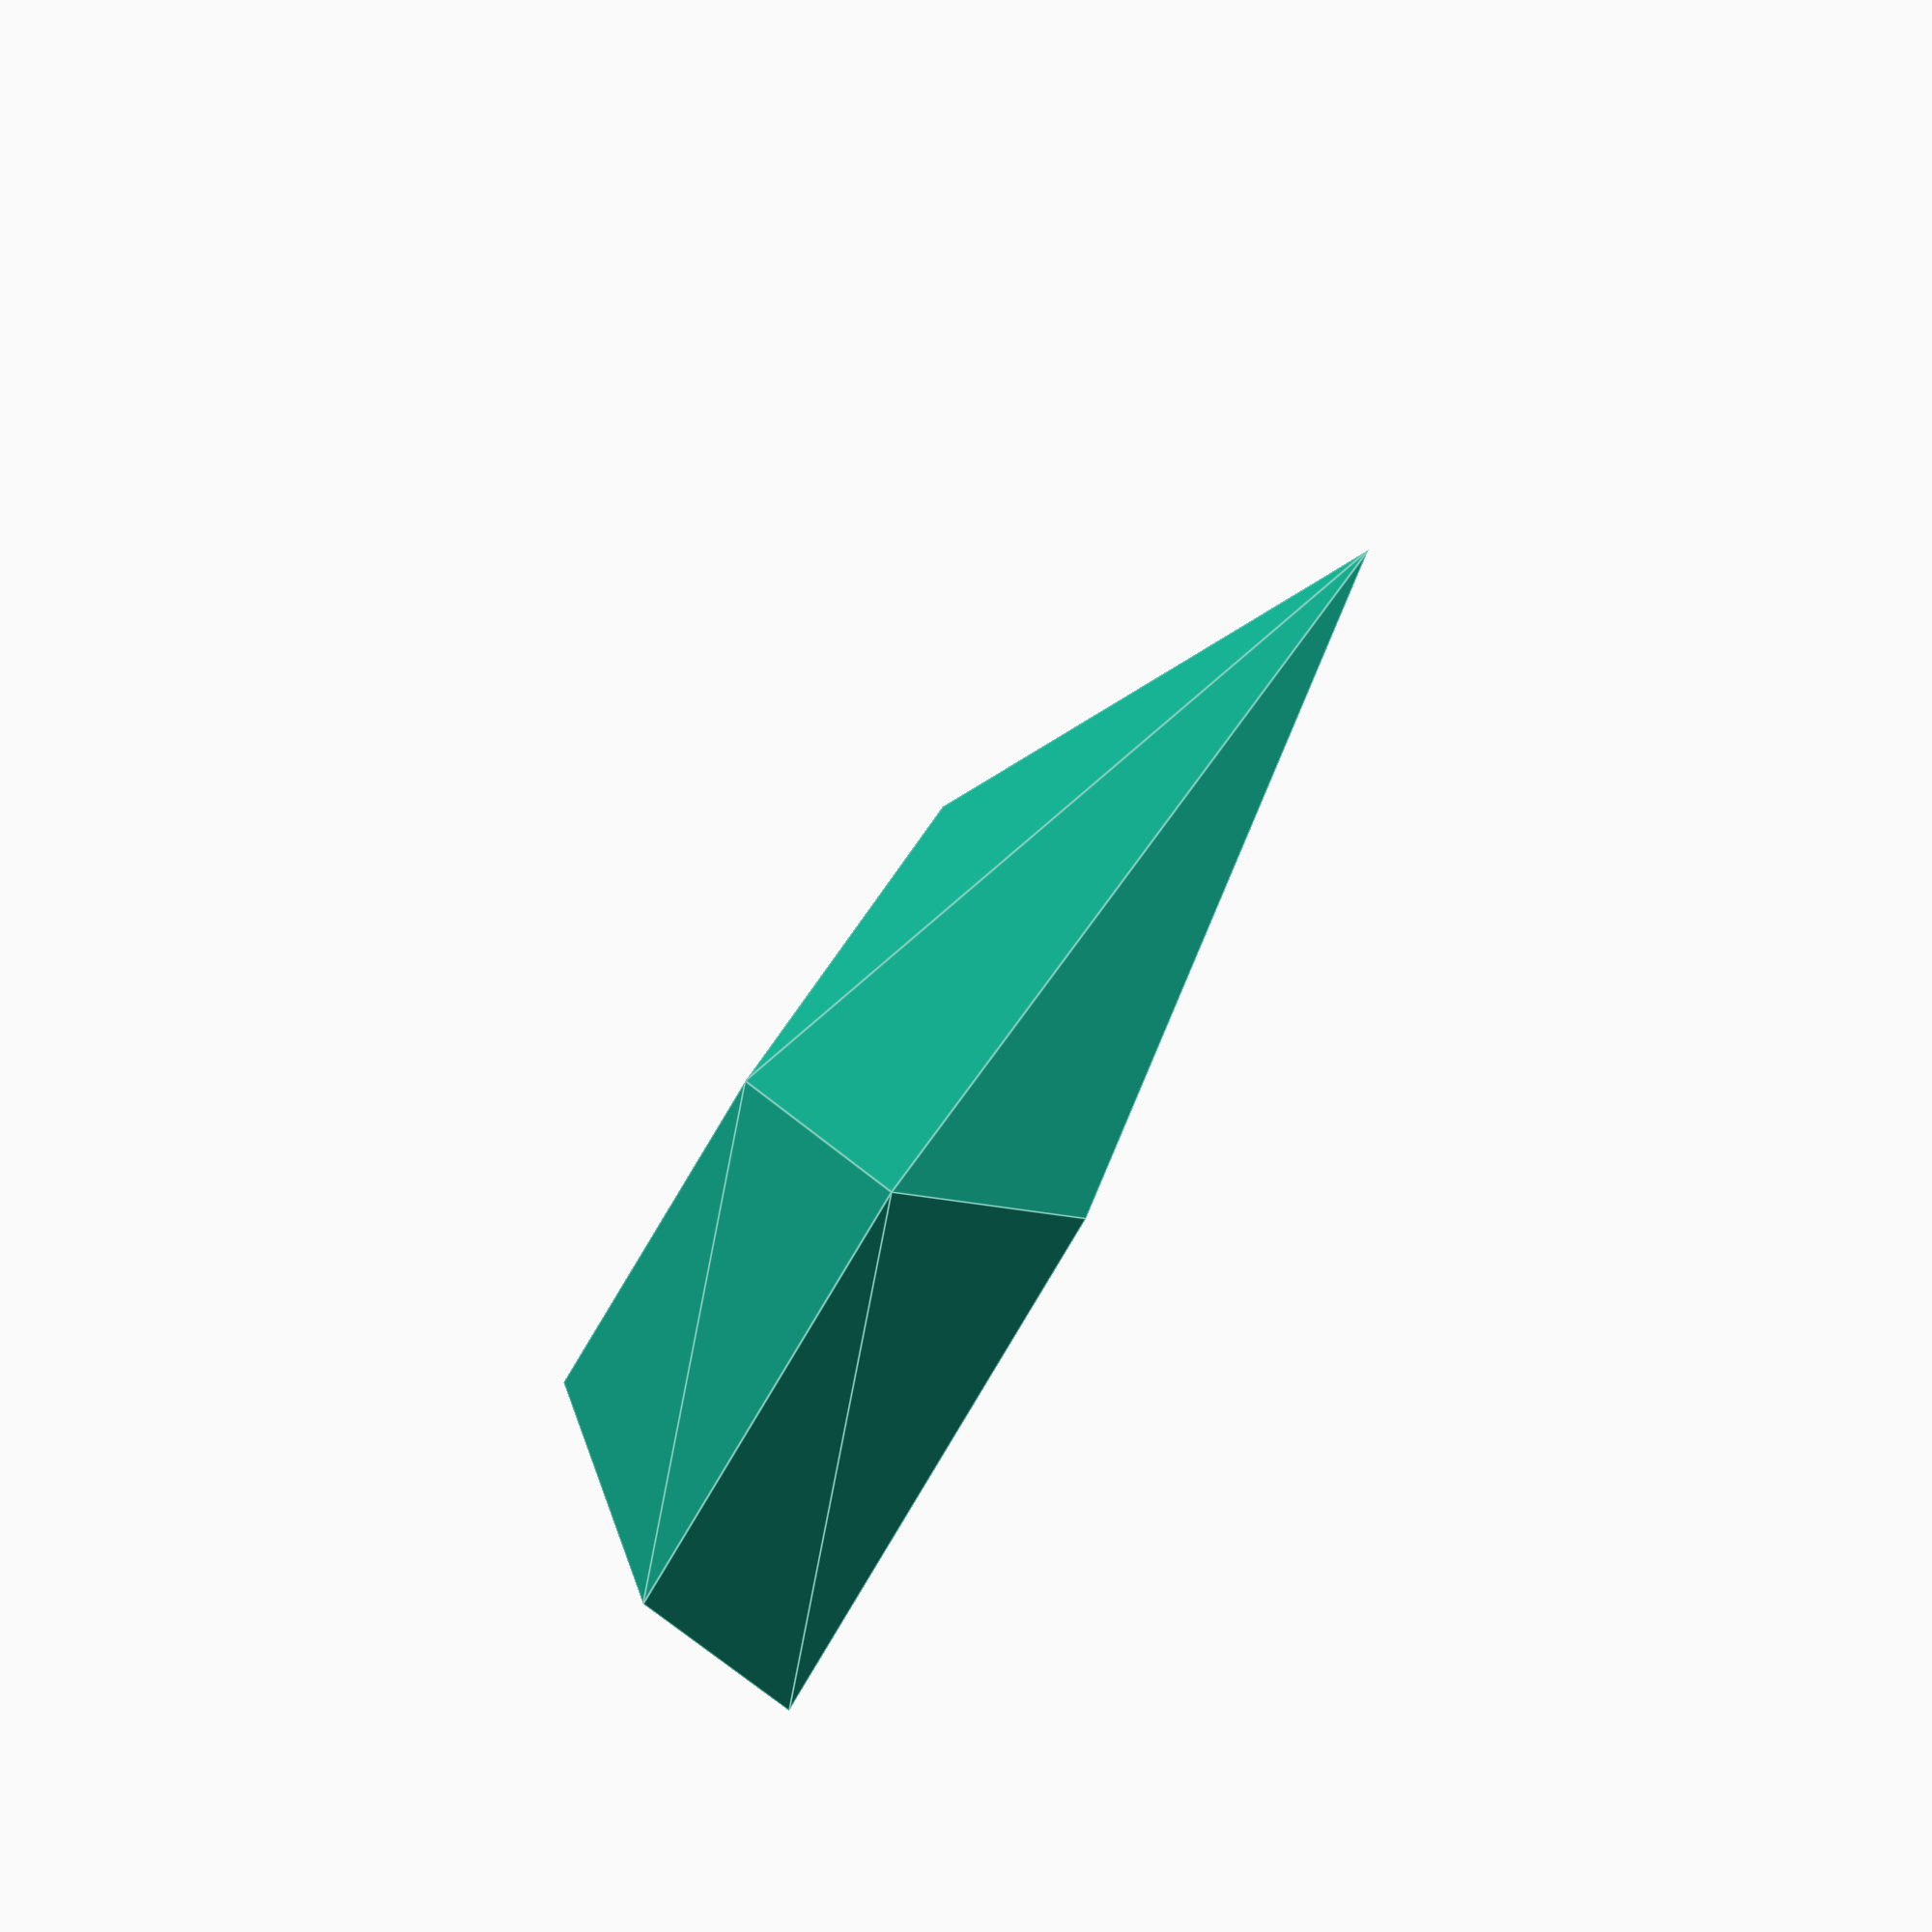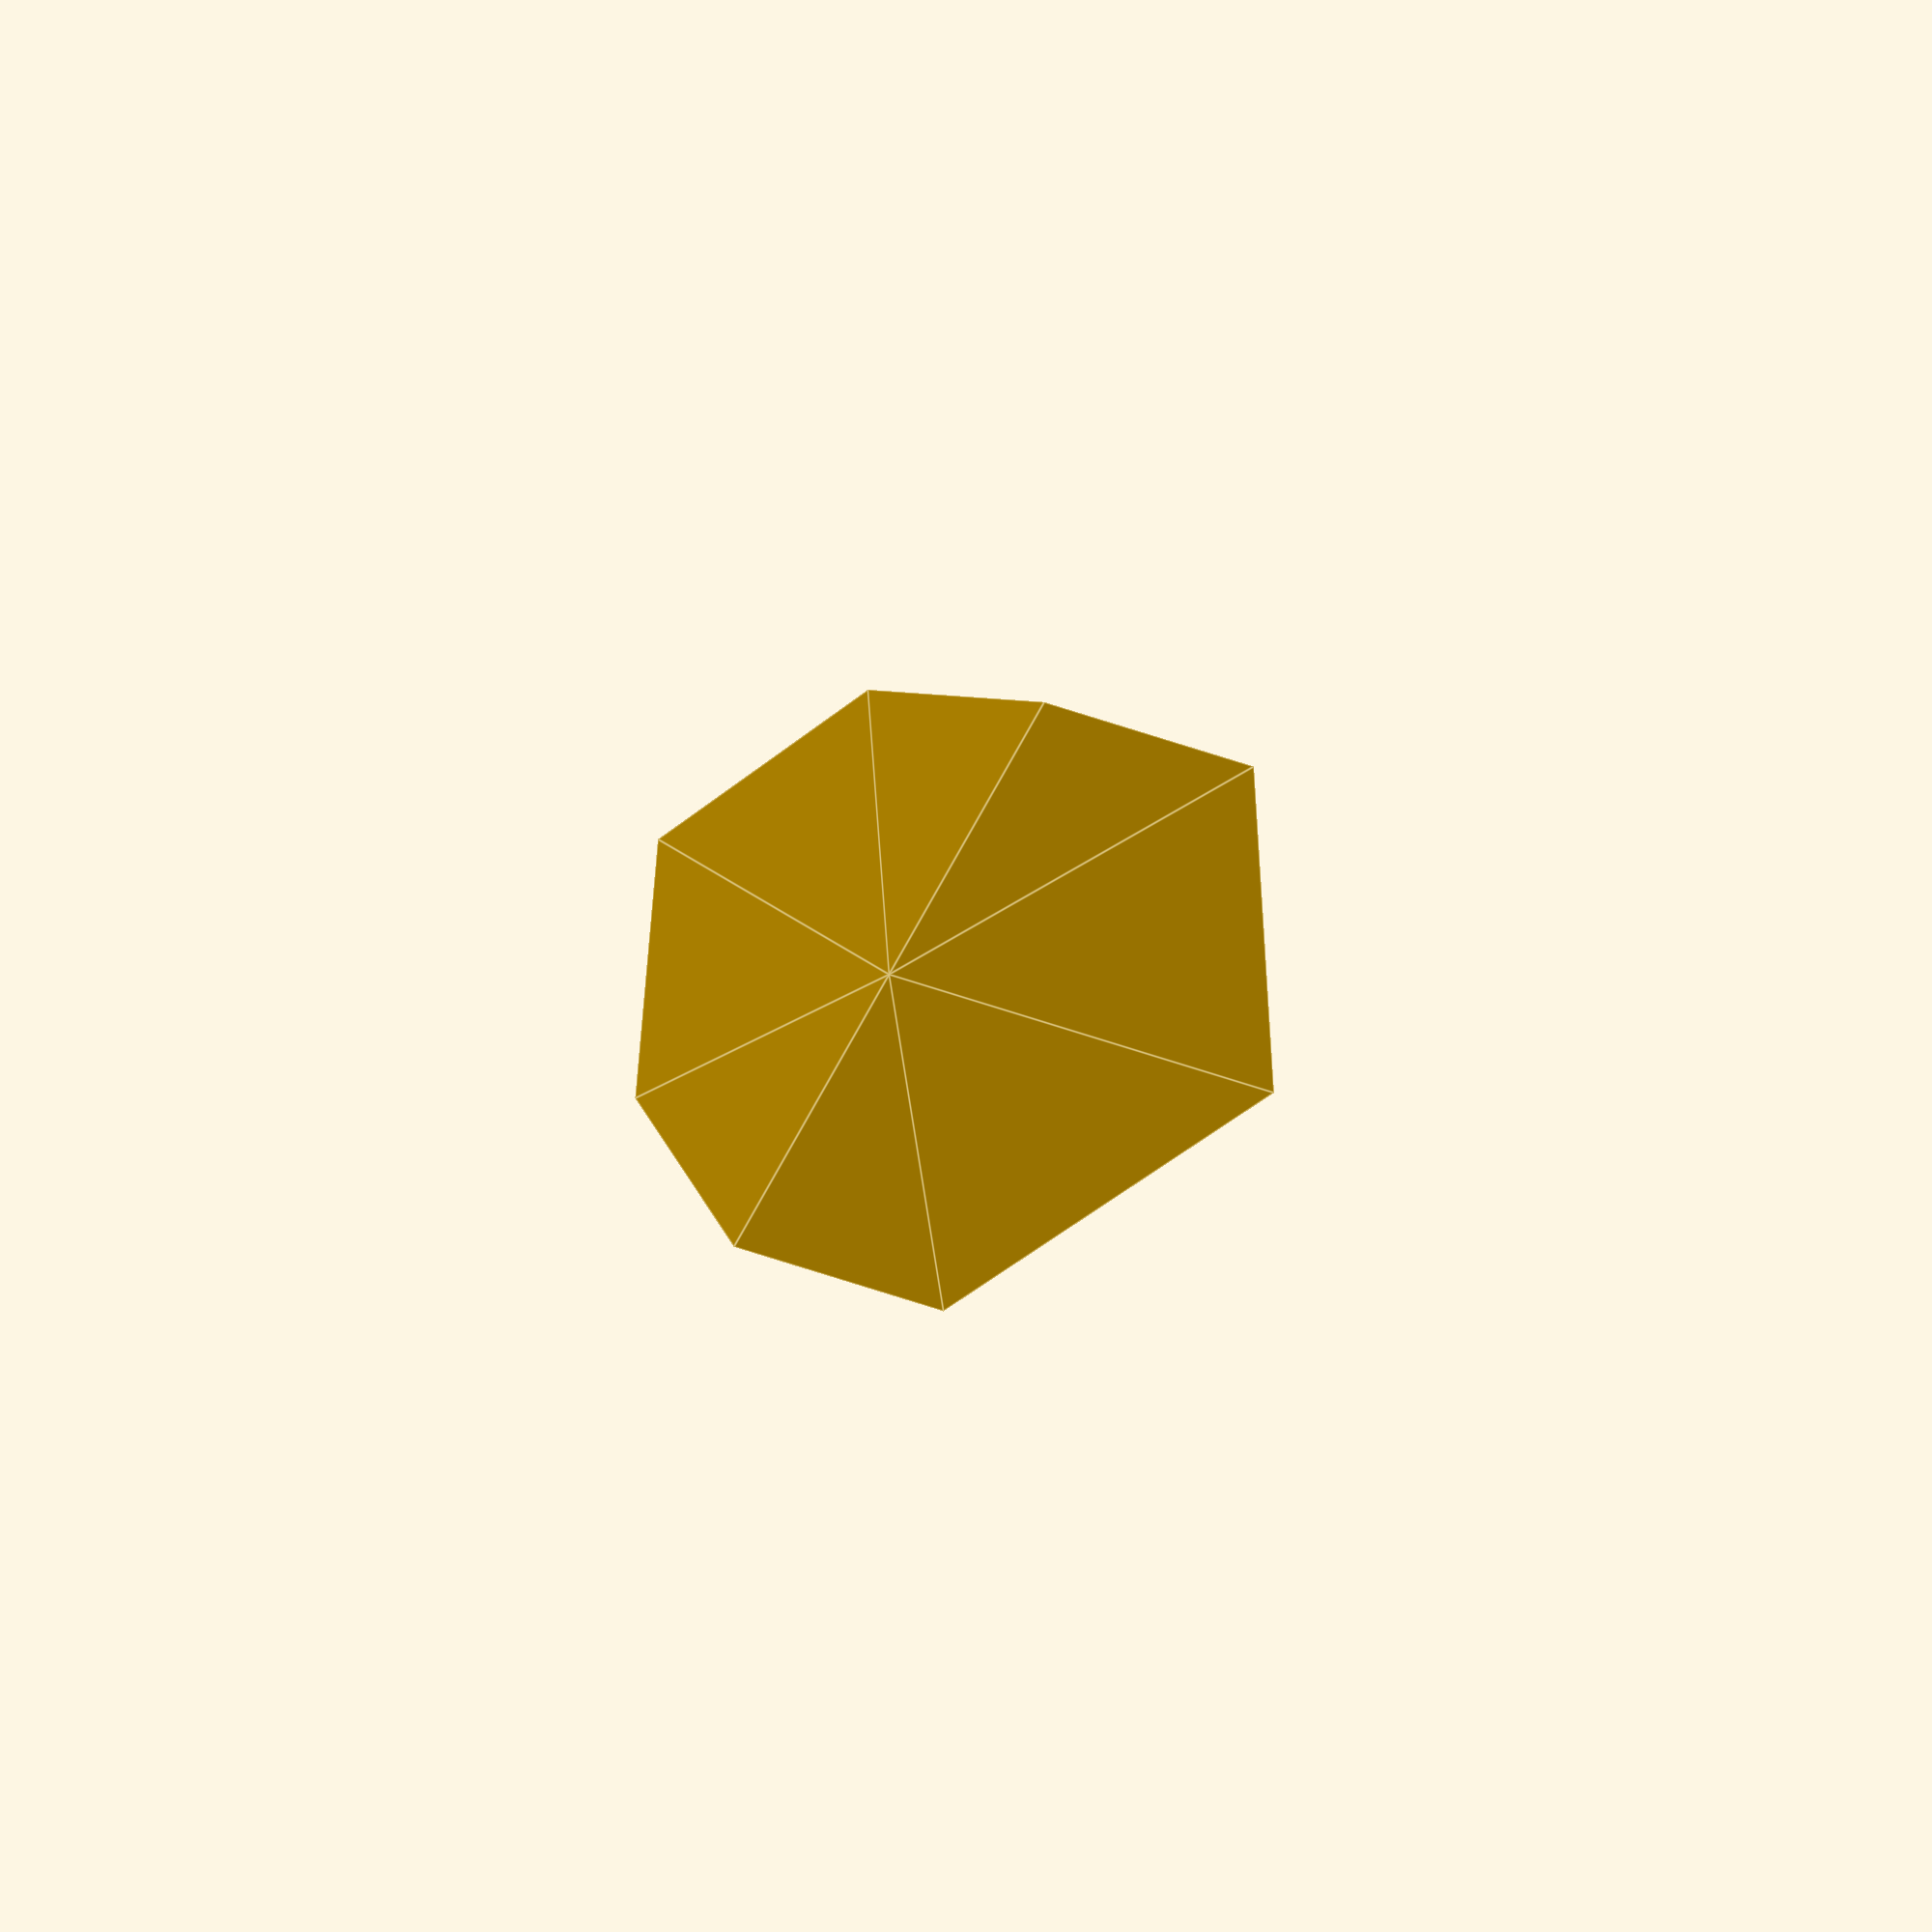
<openscad>
sirka = 8;
dlzka = 45;
vyska = 7;

CubePoints = [
  [  0,                0,           0 ],  //0
  [ dlzka/3,           0,           0 ],  //1
  [ dlzka/2-2, sirka/2+2, vyska/3+0.5 ],  //2
  [  0,        sirka/2+2, vyska/3+0.5 ],  //3
  [  0,                0,       vyska ],  //4
  [ dlzka,             0,       vyska ],  //5
  [ dlzka/2+2,     sirka,       vyska ],  //6
  [  0,            sirka,       vyska ],  //7
];
  
CubeFaces = [
  [0,1,2,3],
  [6,2,5],[5,2,1],
  [6,7,3,2],
  [7,6,5,4], //vrch
  [7,4,0,3], //zadna cast
  [4,5,1,0],  //spoj
];

for (face=[0:1:len(CubeFaces)-1]) {
    echo("face: ", face, CubeFaces[face], len(CubeFaces[face]));
    for(point=[0:1:len(CubeFaces[face])-1]){
        echo(CubePoints[CubeFaces[face][point]]);
    }
}

hrubka_priecky = 0.31;
sirka_priecky = 20;
vyska_priecky = 10;
dlzka_priecky = 50;
rozostup = 4;

trup();

if(false){
    projection(cut=true)
    {
        union(){
            translate([-8,20,-rozostup+hrubka_priecky/2])
                rotate([90,0,0])
                    priecky(false);
            translate([-8,30,+rozostup-hrubka_priecky/2])
                rotate([90,0,0])
                    priecky(false);
        }
    }

    projection(cut=true)
    {
        union(){
            translate([0,0,-0.001])
                rotate([0,-90,0])
                    priecky(true);
            translate([10,0,-hrubka_priecky-0.001])
                rotate([0,-90,0])
                    priecky(true);
            translate([20,0,-10-0.001])
                rotate([0,-90,0])
                    priecky(true);
            translate([30,0,-20-0.001])
                rotate([0,-90,0])
                    priecky(true);
            translate([40,0,-30-0.001])
                rotate([0,-90,0])
                    priecky(true);
        }
    }
}

module priecky(vrchne){
    if(vrchne){
        intersection() {
            trup();
            difference(){
                priecne_priecky();
                intersection(){
                    pozdlzne_priecky();
                    vrch();
                }
            }
        }
    }

    if(!vrchne){
        intersection() {
            trup();
            difference(){
                pozdlzne_priecky();
                intersection(){
                    priecne_priecky();
                    difference(){
                        trup();
                        vrch();
                    }
                }
            }
        }
    }
}

module trup(){
    a = 0;
    union() {
        rotate([a,0,0])
            polyhedron( CubePoints, CubeFaces );
        mirror([0,1,0])
            rotate([a,0,0])
                polyhedron( CubePoints, CubeFaces );
    }
}

module vrch(){
    color("violet"){
        rotate([0,-4,0])
            translate([-5,-sirka_priecky/2,4])
                cube([dlzka_priecky,sirka_priecky,vyska_priecky]);
    }
}
module odlahcovaci_otvor(){
    hull(){
        angle = 82;
        r = 3.1;
        translate([5,0,vyska+2])
            rotate([0,angle,0])
                cylinder(40,r,r);
        translate([5,0,vyska-2])
            rotate([0,angle,0])
                cylinder(40,r,r);
    }
}

module priecne_priecky(){
    difference() 
    {
        translate([0,0, vyska_priecky/2-1]){
            color("blue"){
                translate([hrubka_priecky/2+0.001,0,0])
                    cube([hrubka_priecky,sirka_priecky,vyska_priecky], center=true);
                translate([hrubka_priecky+hrubka_priecky/2+0.001,0,0])
                    cube([hrubka_priecky,sirka_priecky,vyska_priecky], center=true);
                translate([10,0,0])
                    cube([hrubka_priecky,sirka_priecky,vyska_priecky], center=true);
                translate([20,0,0])
                    cube([hrubka_priecky,sirka_priecky,vyska_priecky], center=true);
                translate([30,0,0])
                    cube([hrubka_priecky,sirka_priecky,vyska_priecky], center=true);
            }
        }
        odlahcovaci_otvor();
    }
}

module pozdlzne_priecky() {
    translate([0,0, vyska_priecky/2-1]){
        color("red"){
            translate([hrubka_priecky,-rozostup,-vyska_priecky/2])
                cube([dlzka_priecky,hrubka_priecky,vyska_priecky], center=false);
            
            translate([hrubka_priecky,+rozostup-hrubka_priecky,-vyska_priecky/2])
                cube([dlzka_priecky,hrubka_priecky,vyska_priecky], center=false);
        }
    }
}


</openscad>
<views>
elev=232.9 azim=340.7 roll=289.1 proj=o view=edges
elev=294.3 azim=66.2 roll=302.7 proj=o view=edges
</views>
